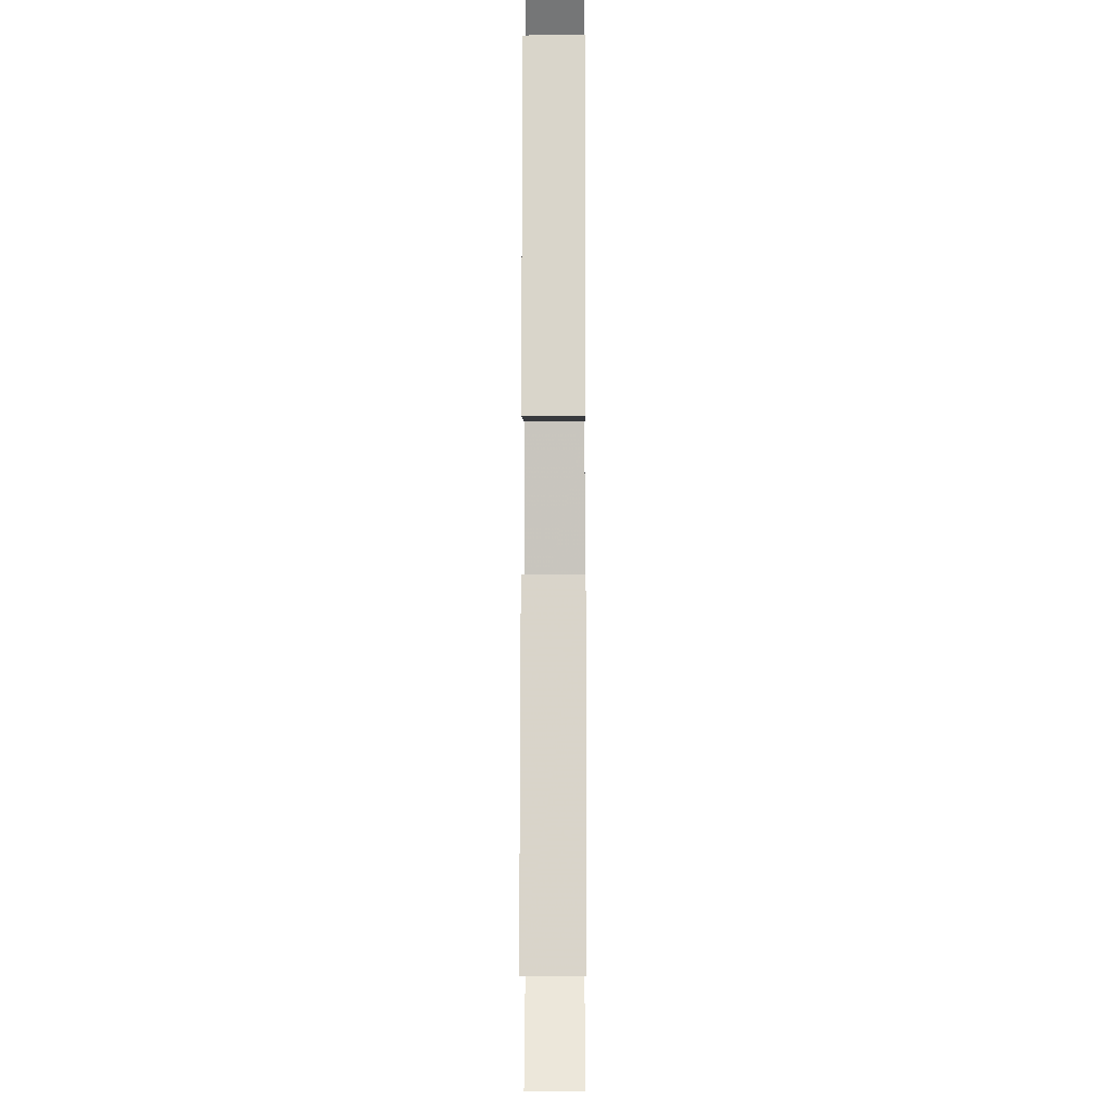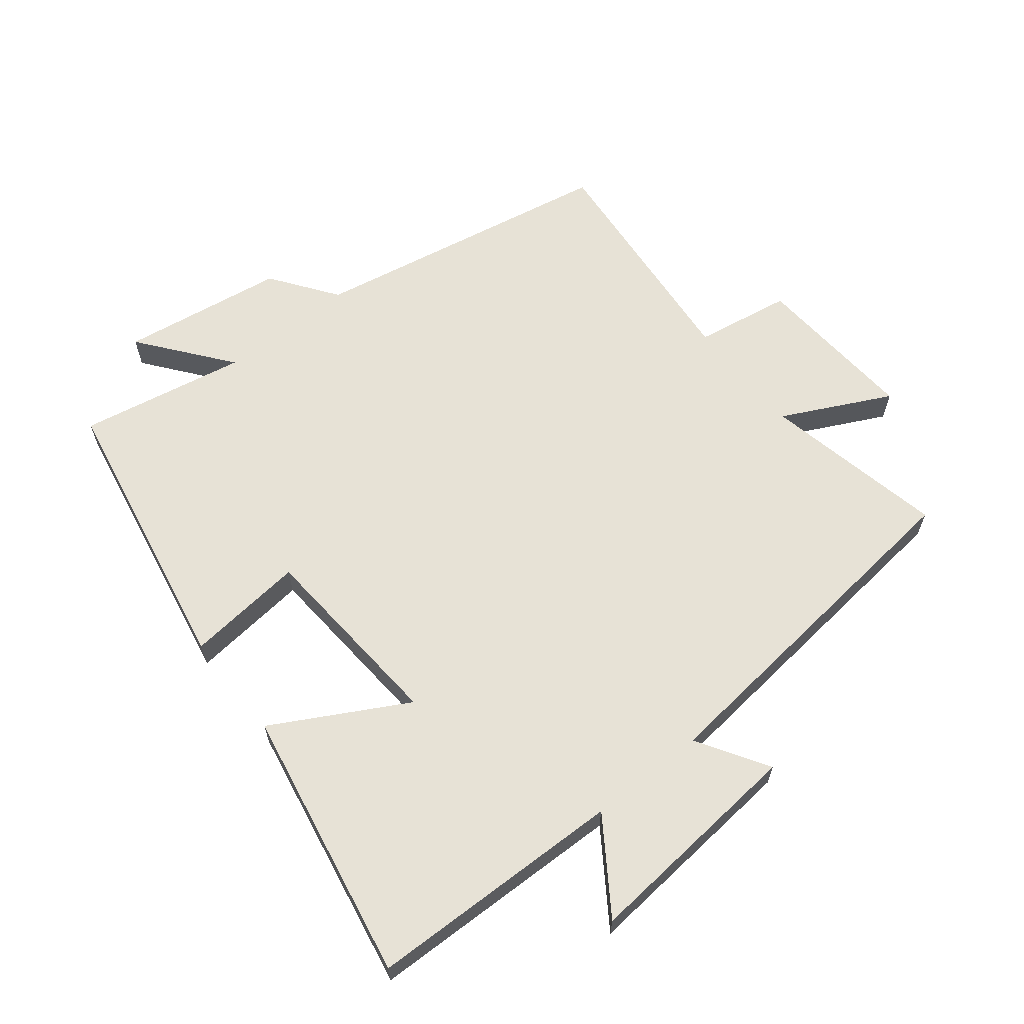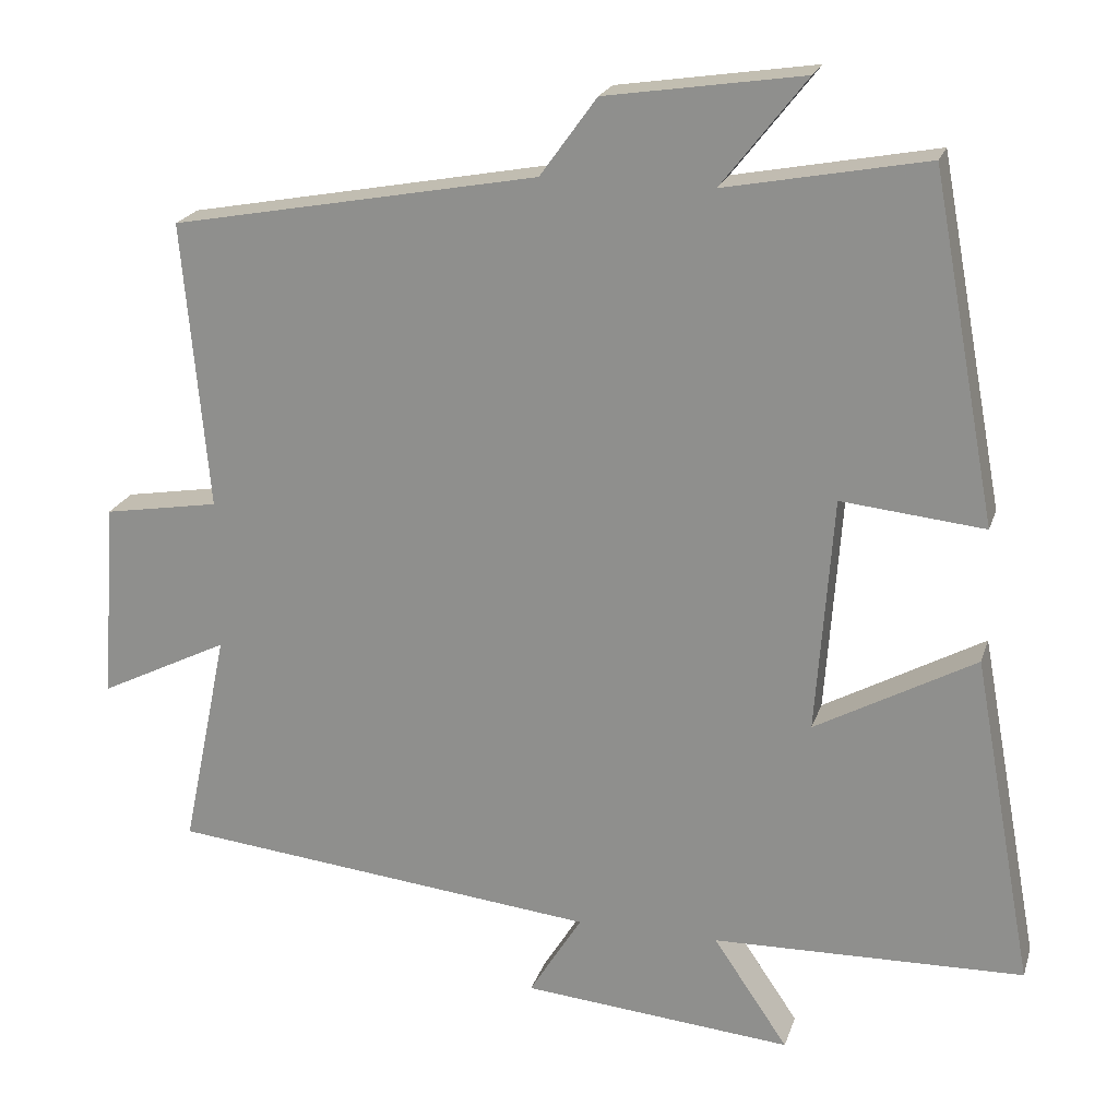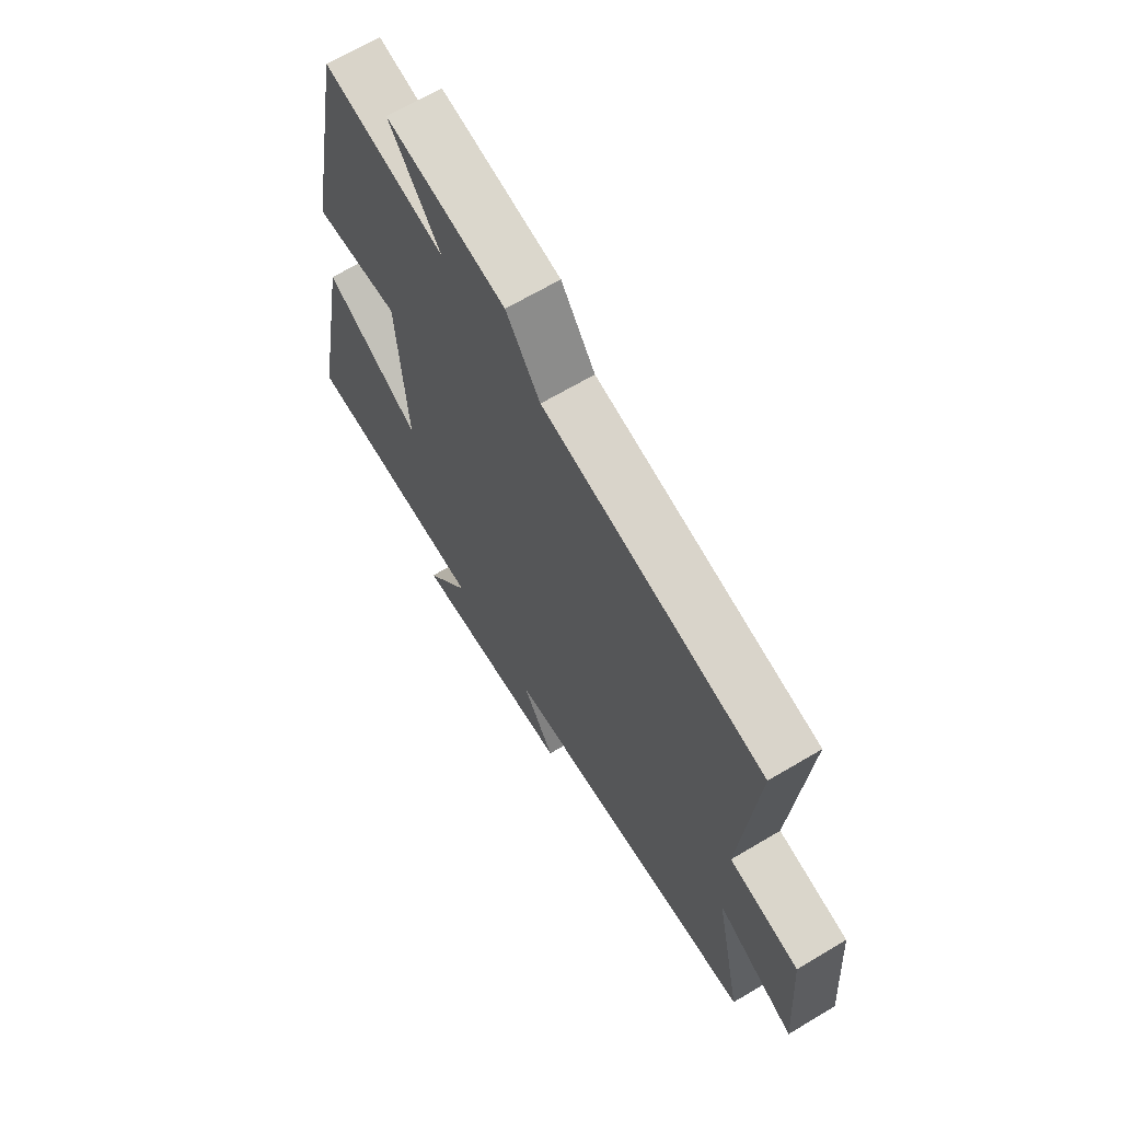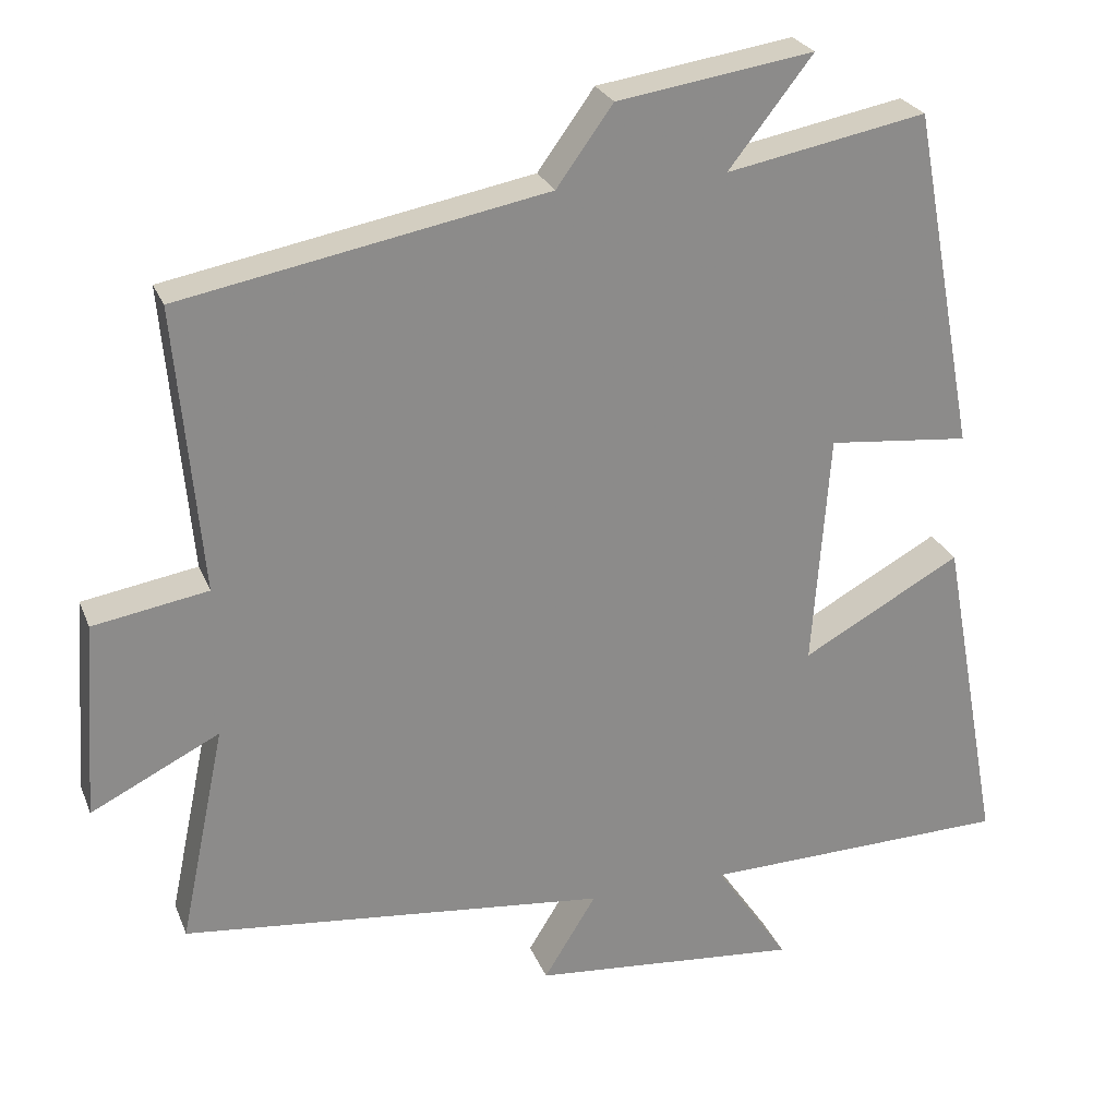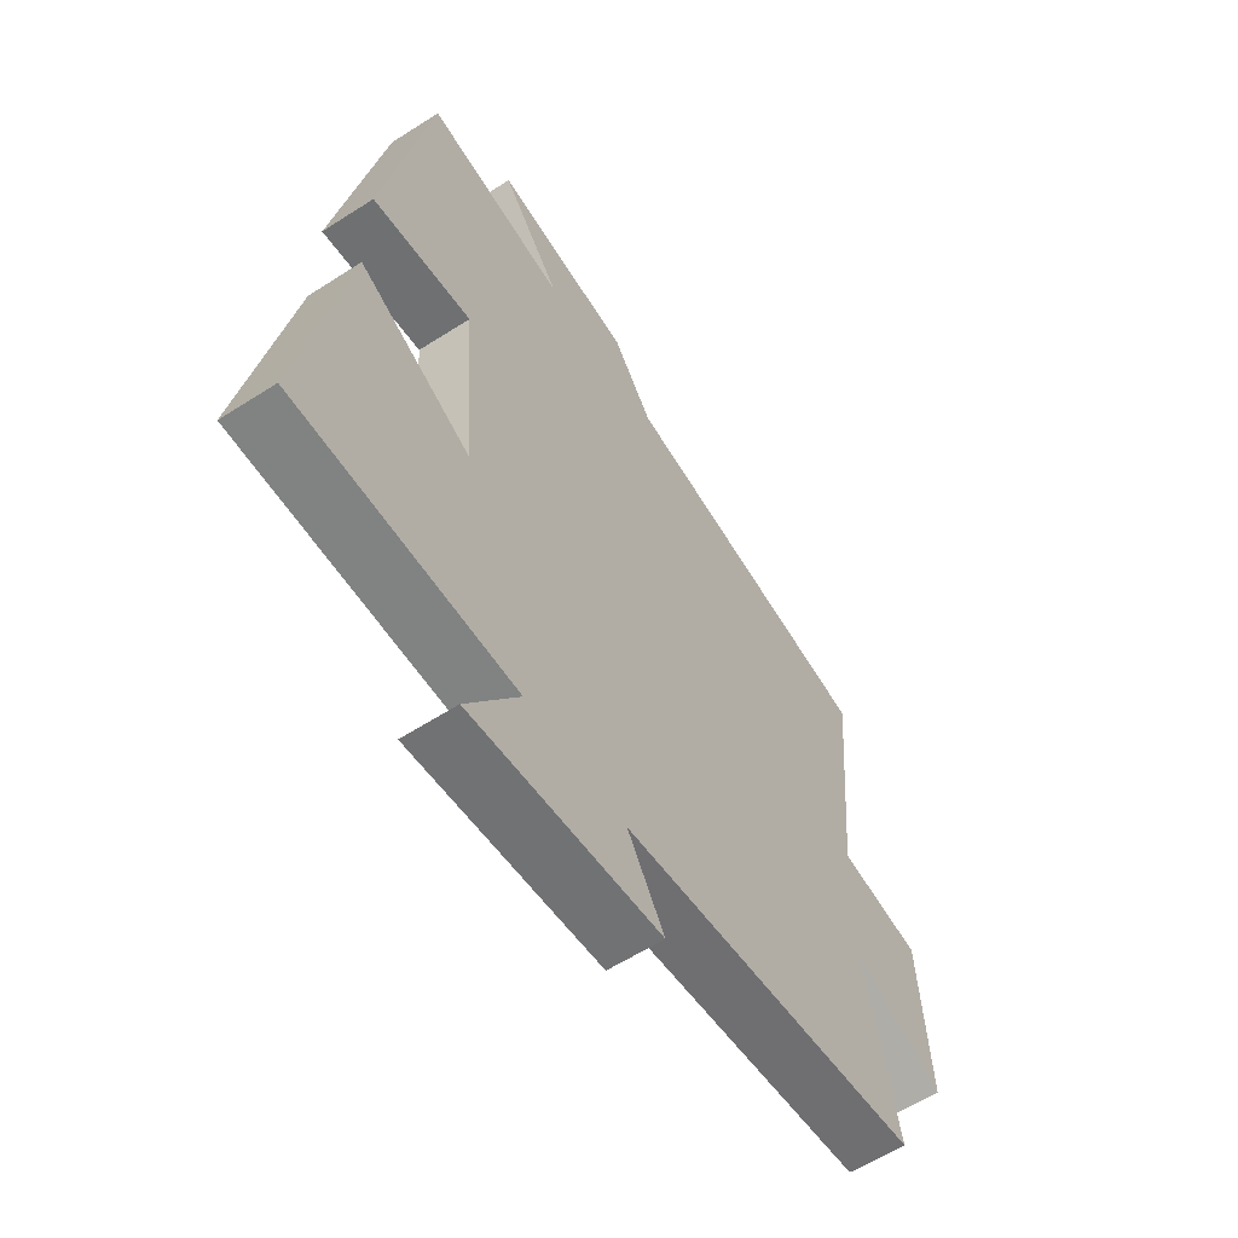
<metadata>
{"format":"obj","ext":"obj","renderer":"f3d","projection":"perspective","resolution":1024,"background":"white","views":[{"elev":-4.8,"azim":90.3,"up":"+Z"},{"elev":63.3,"azim":141.5,"up":"+Y"},{"elev":21.0,"azim":15.5,"up":"+Z"},{"elev":66.4,"azim":-120.9,"up":"+Z"},{"elev":25.7,"azim":-18.5,"up":"+Z"},{"elev":-59.6,"azim":123.4,"up":"+Z"}]}
</metadata>
<code>
v 0.578 0.07 -0.491
v 0.178 0.07 -0.5
v 0.274 0.07 -0.642
v -0.074 0.07 -0.61
v -0.006 0.07 -0.5
v -0.559 0.07 -0.44
v -0.5 0.07 -0.157
v -0.667 0.07 -0.24
v -0.649 0.07 0.016
v -0.5 0.07 0.041
v -0.533 0.07 0.412
v -0.06 0.07 0.5
v 0.013 0.07 0.601
v 0.267 0.07 0.639
v 0.158 0.07 0.5
v 0.417 0.07 0.549
v 0.5 0.07 0.105
v 0.316 0.07 0.124
v 0.294 0.07 -0.18
v 0.5 0.07 -0.067
v 0.578 0 -0.491
v 0.178 0 -0.5
v 0.274 0 -0.642
v -0.074 0 -0.61
v -0.006 0 -0.5
v -0.559 0 -0.44
v -0.5 0 -0.157
v -0.667 0 -0.24
v -0.649 0 0.016
v -0.5 0 0.041
v -0.533 0 0.412
v -0.06 0 0.5
v 0.013 0 0.601
v 0.267 0 0.639
v 0.158 0 0.5
v 0.417 0 0.549
v 0.5 0 0.105
v 0.316 0 0.124
v 0.294 0 -0.18
v 0.5 0 -0.067
f 19 20 1 2
f 18 19 2
f 15 16 17 18
f 15 18 2
f 12 13 14 15
f 12 15 2
f 11 12 2
f 10 11 2
f 7 8 9 10
f 7 10 2 3
f 5 6 7
f 5 7 3
f 3 4 5
f 22 21 40 39
f 22 39 38
f 38 37 36 35
f 22 38 35
f 35 34 33 32
f 22 35 32
f 22 32 31
f 22 31 30
f 30 29 28 27
f 23 22 30 27
f 27 26 25
f 23 27 25
f 25 24 23
f 1 21 22 2
f 2 22 23 3
f 3 23 24 4
f 4 24 25 5
f 5 25 26 6
f 6 26 27 7
f 7 27 28 8
f 8 28 29 9
f 9 29 30 10
f 10 30 31 11
f 11 31 32 12
f 12 32 33 13
f 13 33 34 14
f 14 34 35 15
f 15 35 36 16
f 16 36 37 17
f 17 37 38 18
f 18 38 39 19
f 19 39 40 20
f 20 40 21 1

</code>
